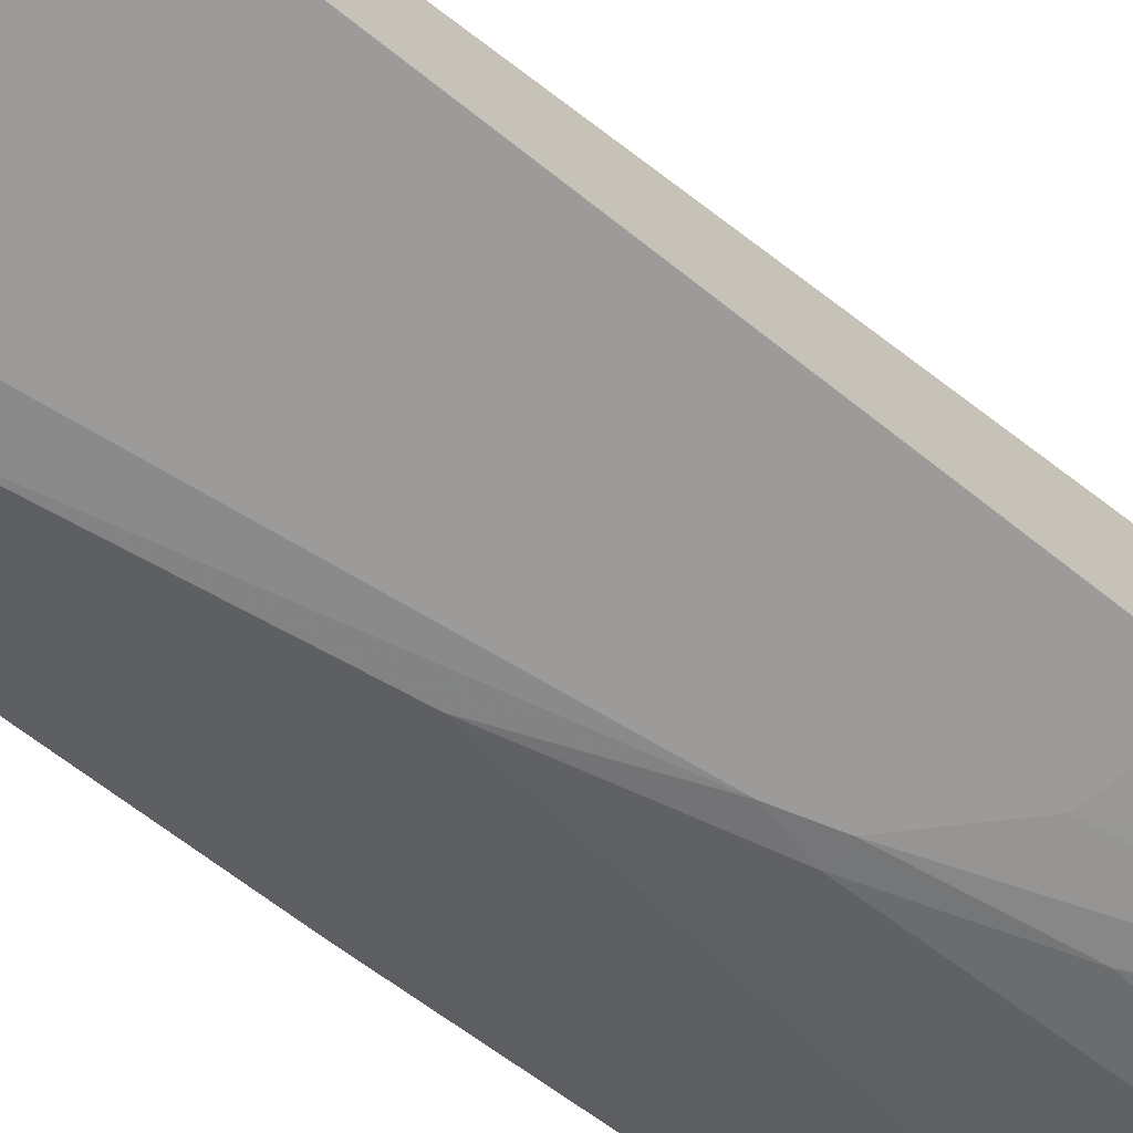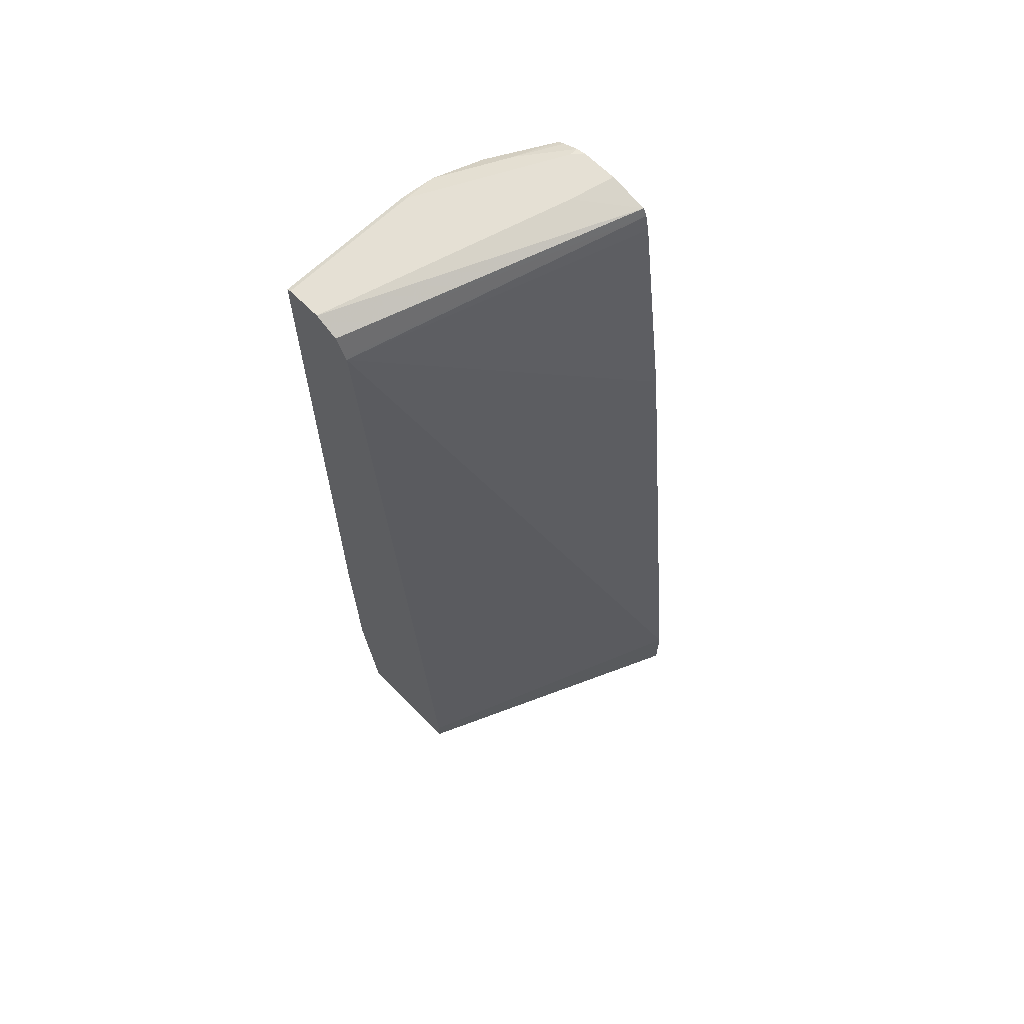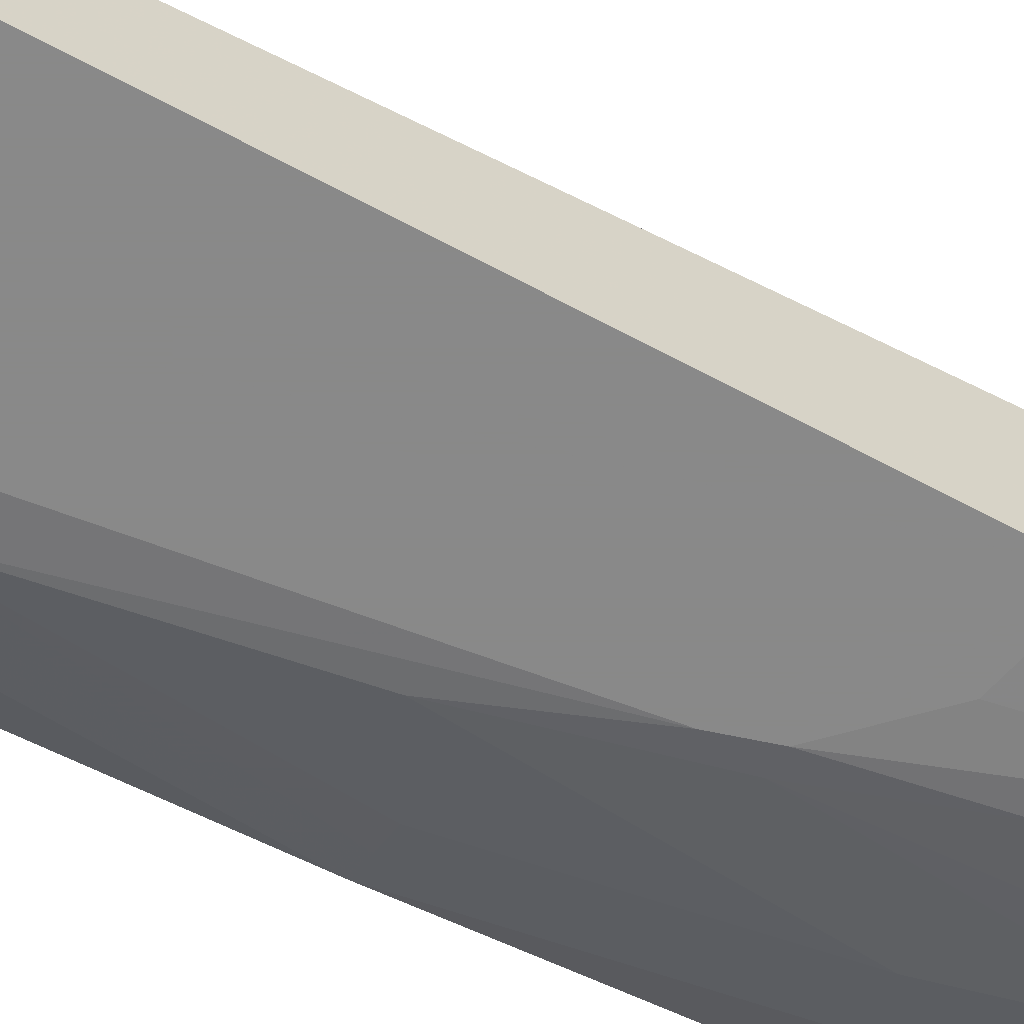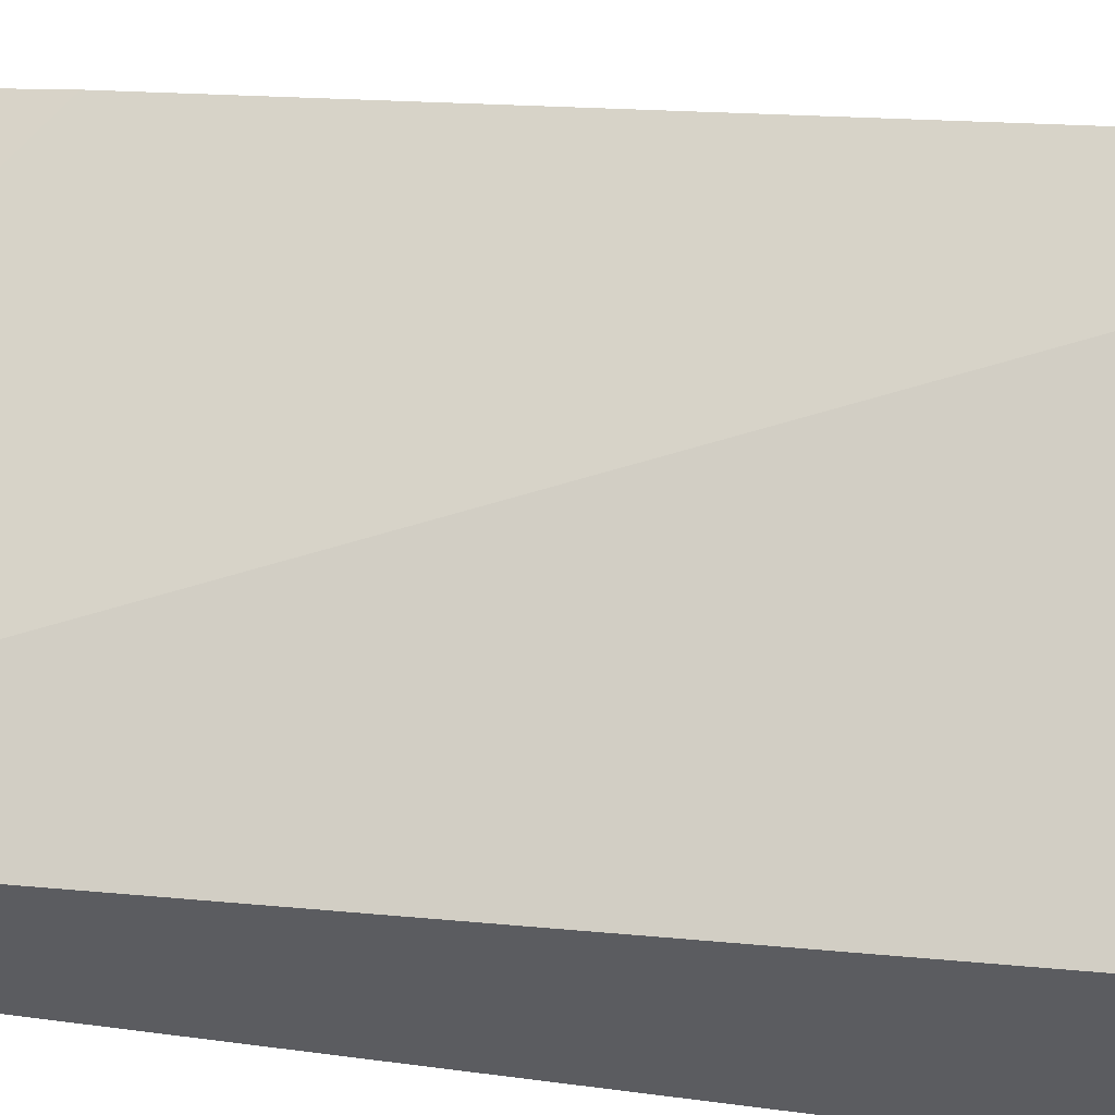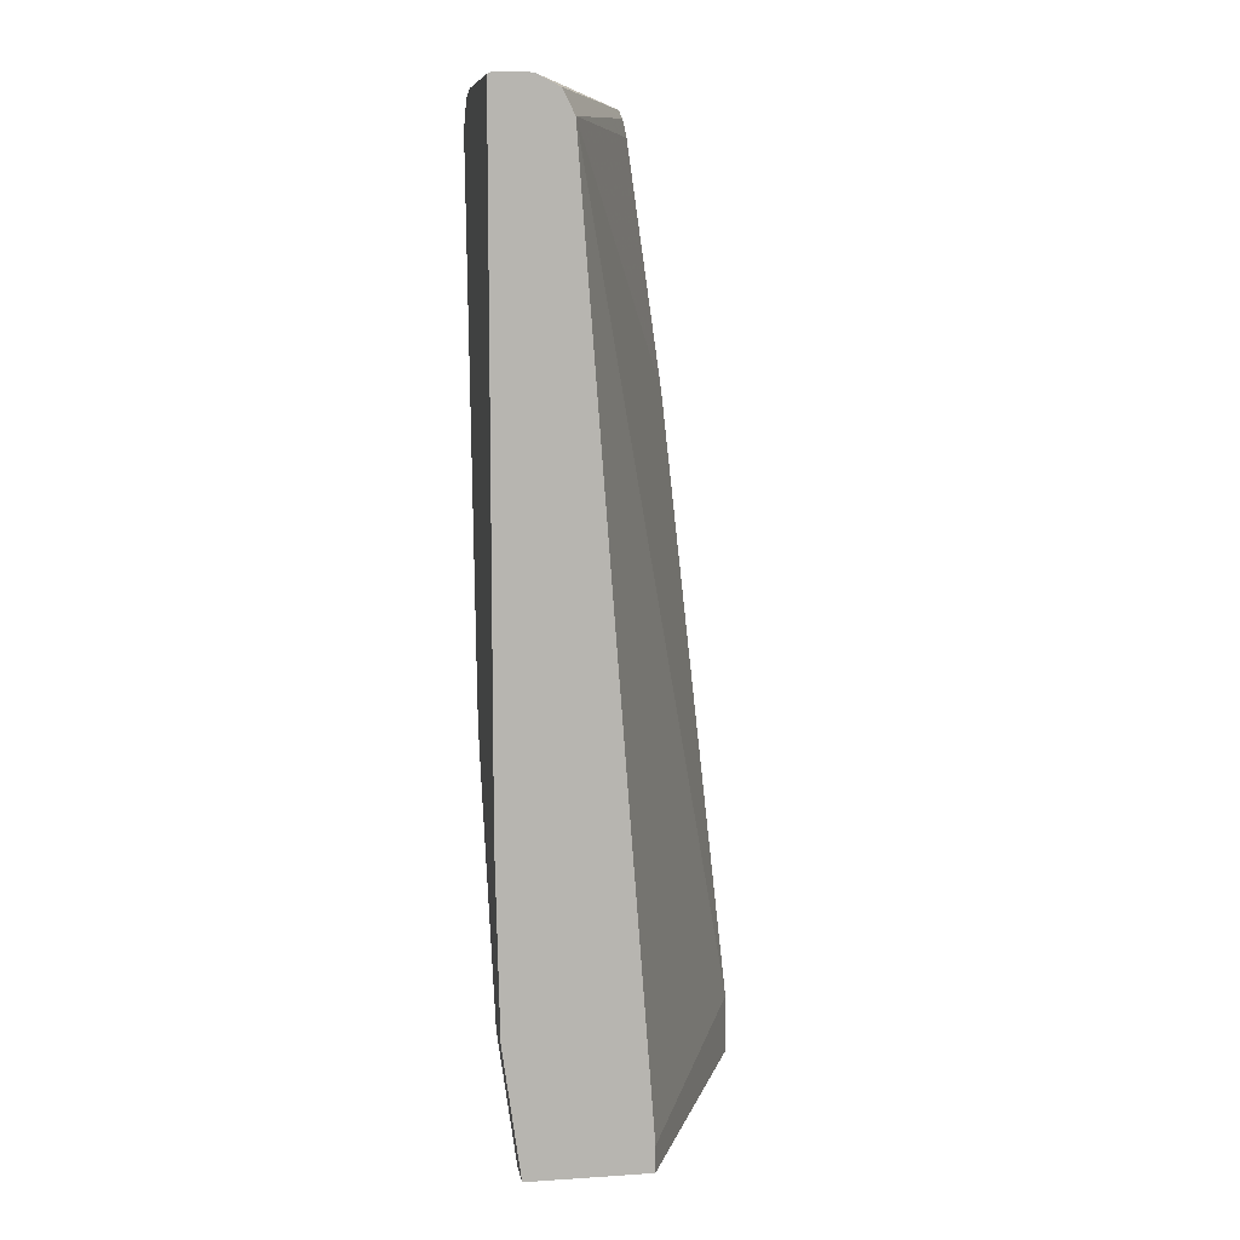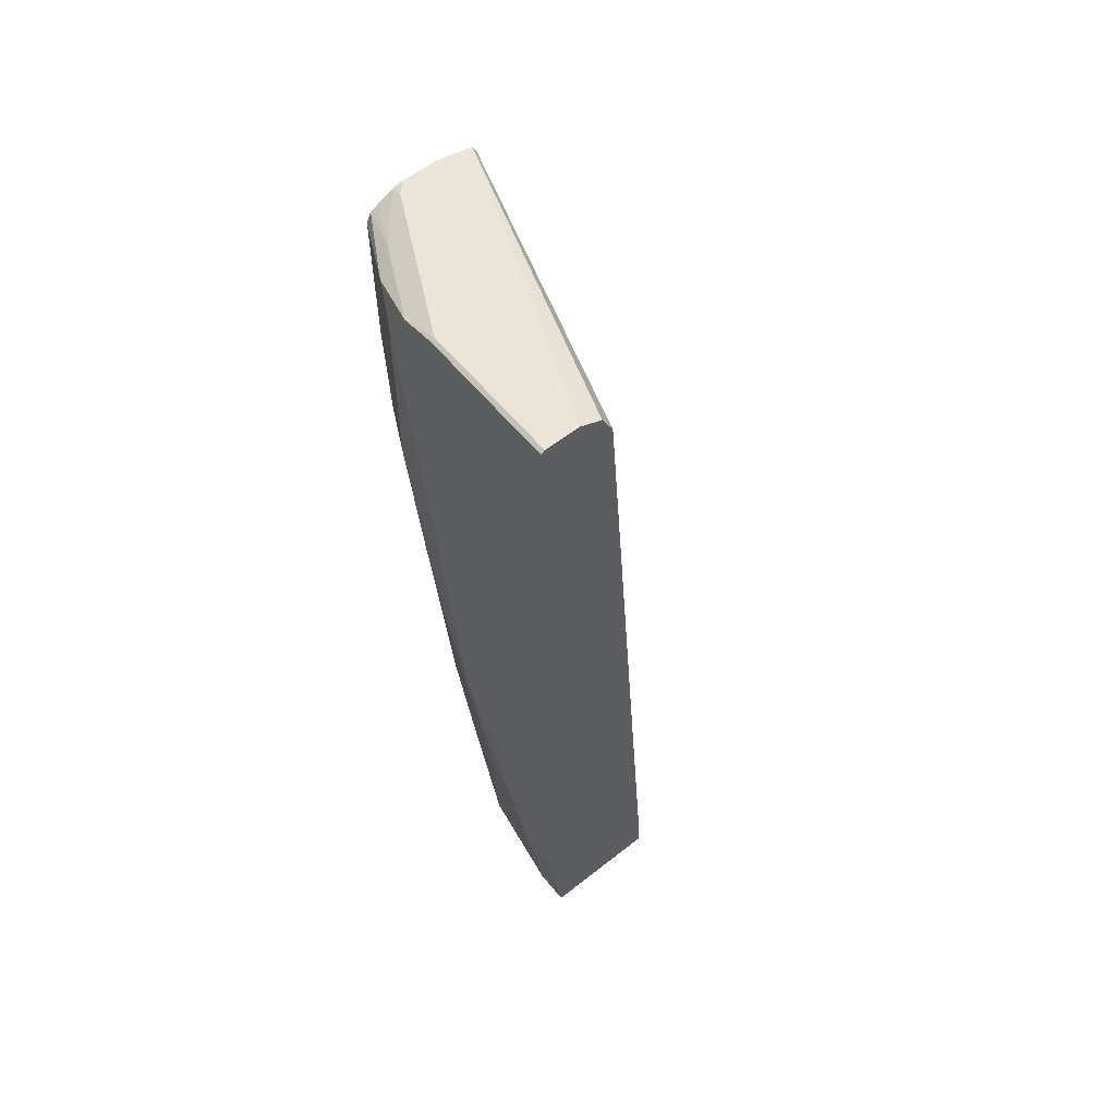
<metadata>
{"format":"obj","ext":"obj","renderer":"f3d","projection":"perspective","resolution":1024,"background":"white","views":[{"elev":-69.7,"azim":-128.4,"up":"+Z"},{"elev":65.3,"azim":-44.4,"up":"+Y"},{"elev":-63.0,"azim":-118.8,"up":"+Z"},{"elev":54.3,"azim":-81.9,"up":"+Z"},{"elev":9.2,"azim":-99.5,"up":"+Y"},{"elev":58.8,"azim":-129.1,"up":"+Y"}]}
</metadata>
<code>
v -0.001259 -0.1485 -0.2343
v 0.03135 -0.1485 -0.2343
v -0.001259 -0.1485 -0.1253
v -0.001259 -0.03128 -0.2506
v 0.1253 -0.1485 -0.2193
v 0.03135 -0.03128 -0.2506
v 0.2598 -0.1485 -0.01106
v -0.001259 -0.1253 -0.1253
v -0.001259 0.1328 -0.2544
v 0.1307 -0.1485 -0.2166
v 0.06266 0.03133 -0.2506
v 0.094 0.09403 -0.2506
v 0.1253 0.188 -0.2506
v 0.1566 -0.03128 -0.2193
v 0.02762 0.1328 -0.2544
v 0.0608 0.1403 -0.2544
v 0.09213 0.1716 -0.2544
v 0.1085 0.188 -0.2544
v 0.2598 -0.1485 -0.1476
v 0.2598 -0.09398 -0.01106
v -0.001259 0.6892 -0.188
v -0.001259 0.7187 -0.2544
v 0.2143 -0.1485 -0.1748
v 0.1775 -0.03128 -0.2088
v 0.2598 -0.03128 -0.1677
v 0.1179 0.2193 -0.2544
v 0.1566 0.3133 -0.2506
v 0.188 0.09403 -0.2193
v 0.2352 -0.1485 -0.1644
v 0.2598 -0.1468 -0.148
v 0.2598 0.4699 -0.07372
v 0.2598 0.6892 -0.1051
v 0.2598 0.7054 -0.1086
v -0.001259 0.6917 -0.1892
v -0.001259 0.7206 -0.2506
v 0.1253 0.7187 -0.2544
v 0.2297 -0.1485 -0.1671
v 0.2088 0.09403 -0.2088
v 0.2598 -0.1253 -0.152
v 0.2297 0.09403 -0.1984
v 0.2598 0.282 -0.199
v 0.1805 0.6892 -0.2544
v 0.188 0.5013 -0.2506
v 0.2193 0.282 -0.2193
v 0.2598 0.7127 -0.1122
v -0.001259 0.7101 -0.1984
v -0.001259 0.7206 -0.2193
v 0.1253 0.7206 -0.2506
v 0.1551 0.7131 -0.2544
v 0.2402 0.282 -0.2088
v 0.2297 0.5013 -0.2297
v 0.2598 0.5639 -0.2147
v 0.1571 0.7127 -0.2544
v 0.2036 0.7048 -0.2428
v 0.2598 0.6984 -0.2147
v 0.2598 0.7156 -0.1253
v 0.2193 0.7206 -0.1566
v 0.2506 0.7206 -0.188
v 0.2193 0.7127 -0.2232
v 0.1568 0.7127 -0.2544
v 0.2598 0.707 -0.2104
v 0.2598 0.7206 -0.1474
v 0.2598 0.7206 -0.1787
v 0.2598 0.7182 -0.1891
v 0.2598 0.7109 -0.2038
f 25 39 29
f 25 29 37
f 25 38 40
f 25 40 41
f 26 42 43
f 27 43 44
f 27 44 28
f 28 44 50
f 28 50 38
f 24 38 25
f 29 39 30
f 33 45 46
f 26 43 27
f 23 25 37
f 14 38 24
f 22 35 48
f 21 33 34
f 21 32 33
f 21 31 32
f 20 31 21
f 19 29 30
f 14 28 38
f 14 27 28
f 13 27 14
f 13 26 27
f 13 18 26
f 33 46 34
f 12 18 13
f 22 48 36
f 35 47 57
f 49 59 60
f 35 62 63
f 11 18 12
f 59 65 61
f 59 64 65
f 58 64 59
f 58 63 64
f 56 62 57
f 54 61 55
f 54 59 61
f 53 59 54
f 53 60 59
f 48 58 49
f 45 47 46
f 45 57 47
f 35 57 62
f 45 56 57
f 42 51 43
f 42 52 51
f 42 55 52
f 42 54 55
f 42 53 54
f 41 51 52
f 41 43 51
f 41 50 43
f 38 41 40
f 38 50 41
f 36 48 49
f 35 58 48
f 35 63 58
f 43 50 44
f 10 25 23
f 49 58 59
f 10 14 24
f 5 13 14
f 5 12 13
f 5 11 12
f 5 6 11
f 4 15 6
f 4 9 15
f 3 20 8
f 3 7 20
f 2 6 5
f 1 6 2
f 1 4 6
f 1 9 4
f 1 22 9
f 5 14 10
f 1 35 22
f 1 46 47
f 1 34 46
f 1 21 34
f 1 8 21
f 1 3 8
f 1 7 3
f 1 19 7
f 1 29 19
f 1 37 29
f 1 10 23
f 1 5 10
f 1 2 5
f 10 24 25
f 1 47 35
f 6 15 16
f 1 23 37
f 6 17 18
f 6 16 17
f 9 16 15
f 9 17 16
f 9 18 17
f 9 42 26
f 9 53 42
f 9 60 53
f 9 49 60
f 9 36 49
f 9 22 36
f 8 20 21
f 7 31 20
f 7 32 31
f 7 33 32
f 9 26 18
f 7 56 45
f 7 19 30
f 7 45 33
f 7 30 39
f 7 25 41
f 7 41 52
f 7 52 55
f 7 39 25
f 7 61 65
f 7 62 56
f 7 63 62
f 7 55 61
f 7 64 63
f 6 18 11
f 7 65 64

</code>
